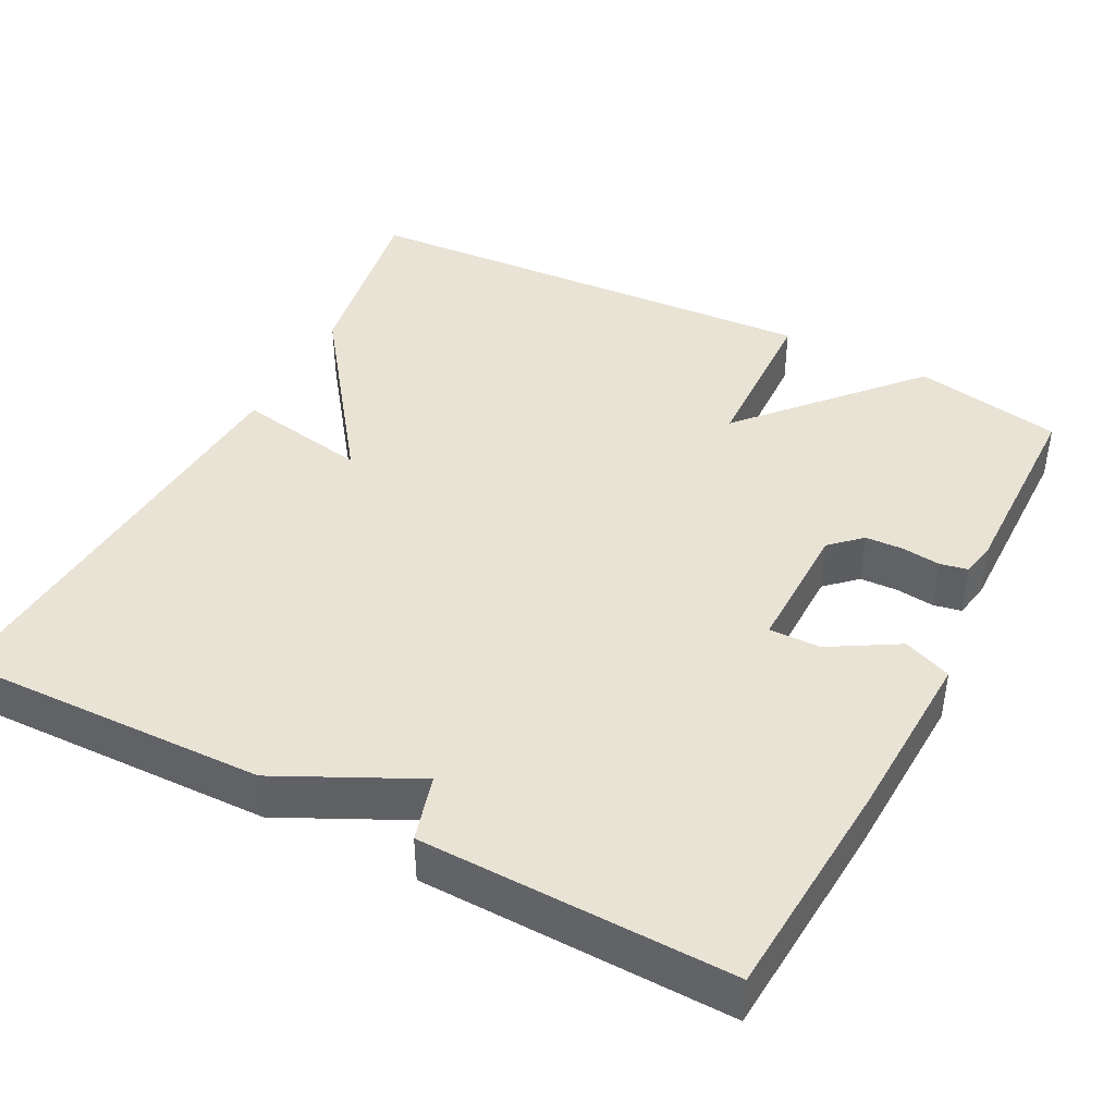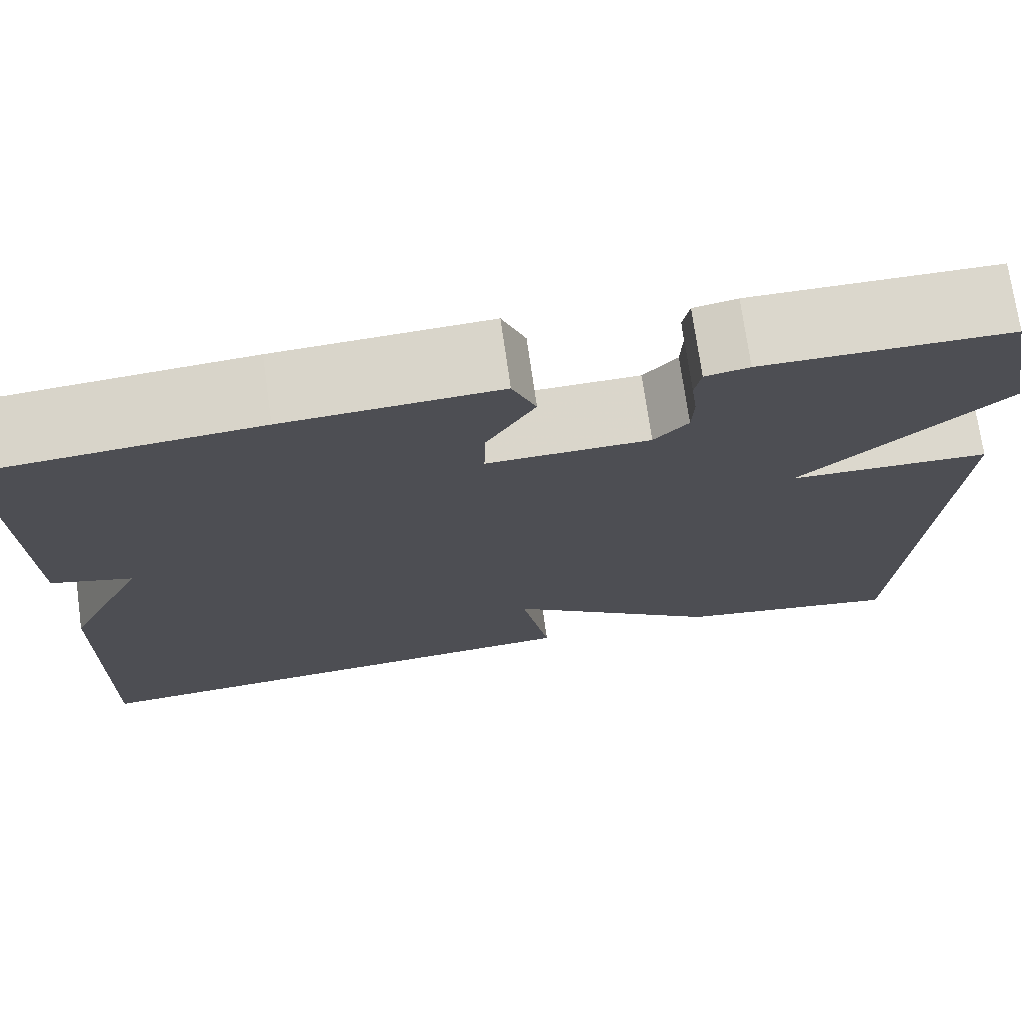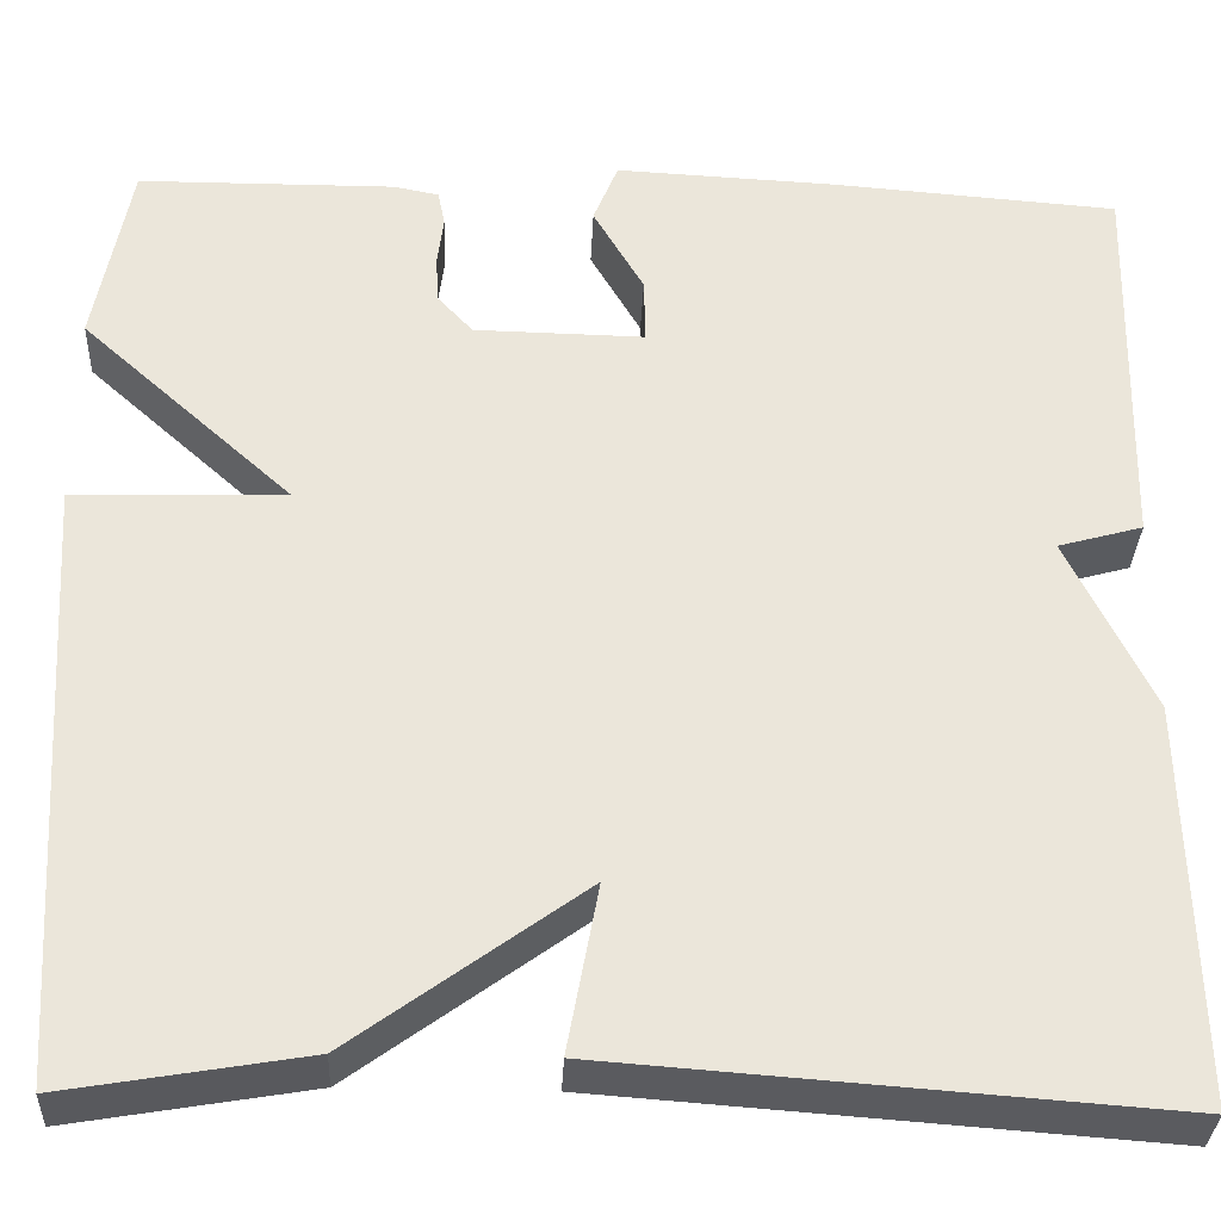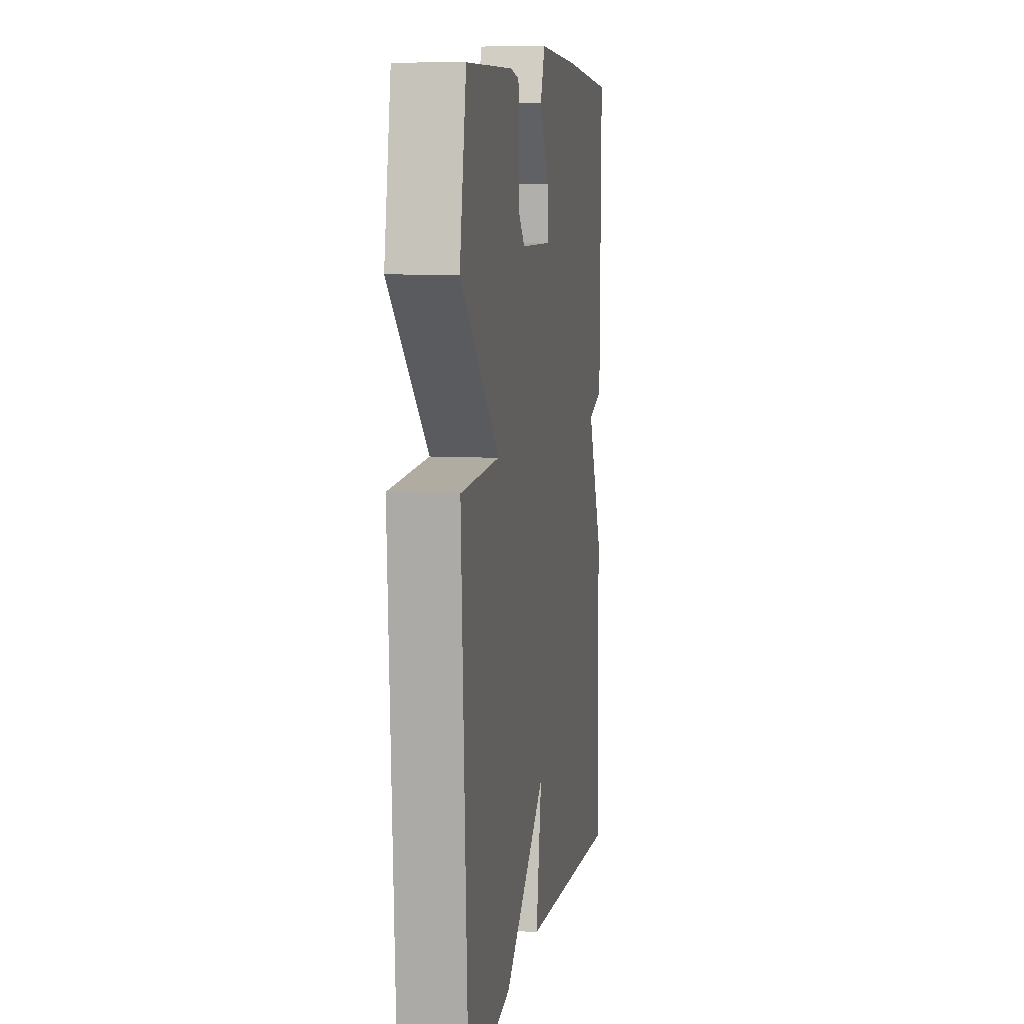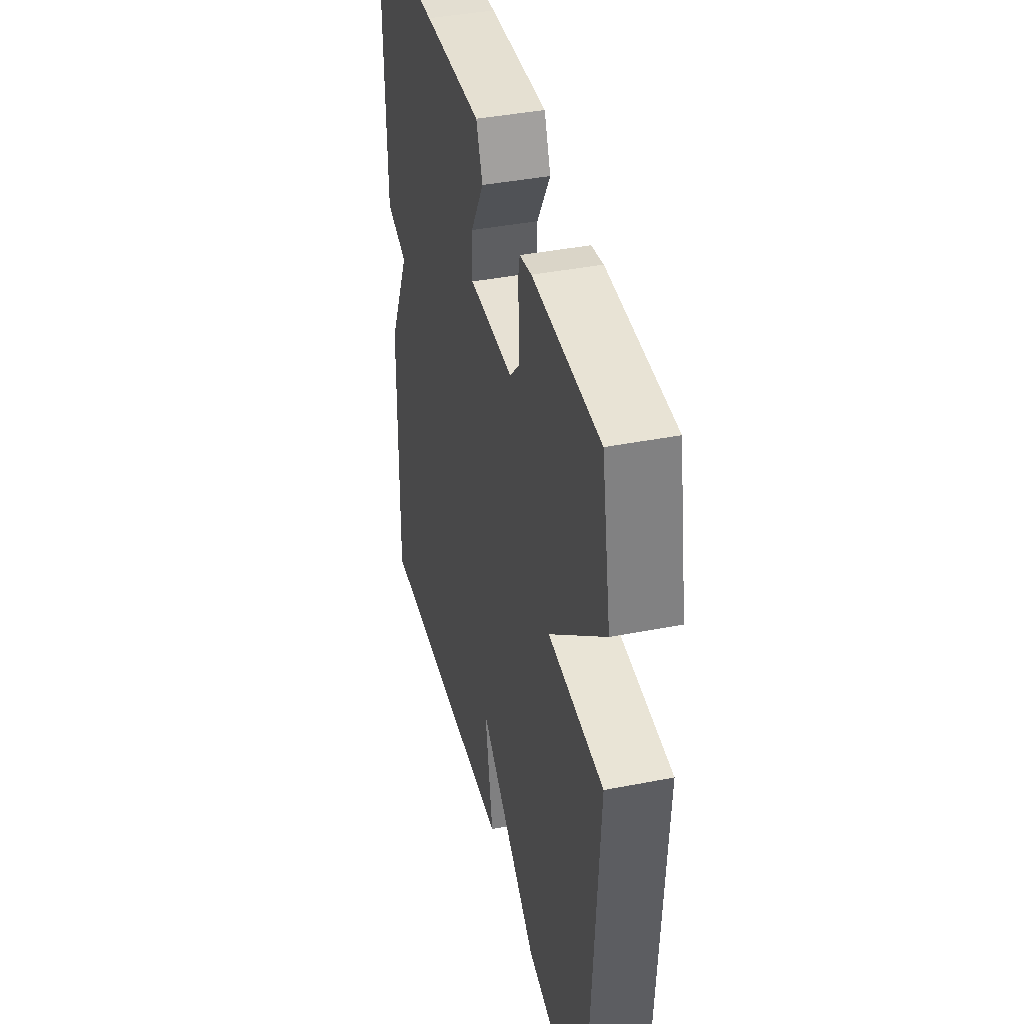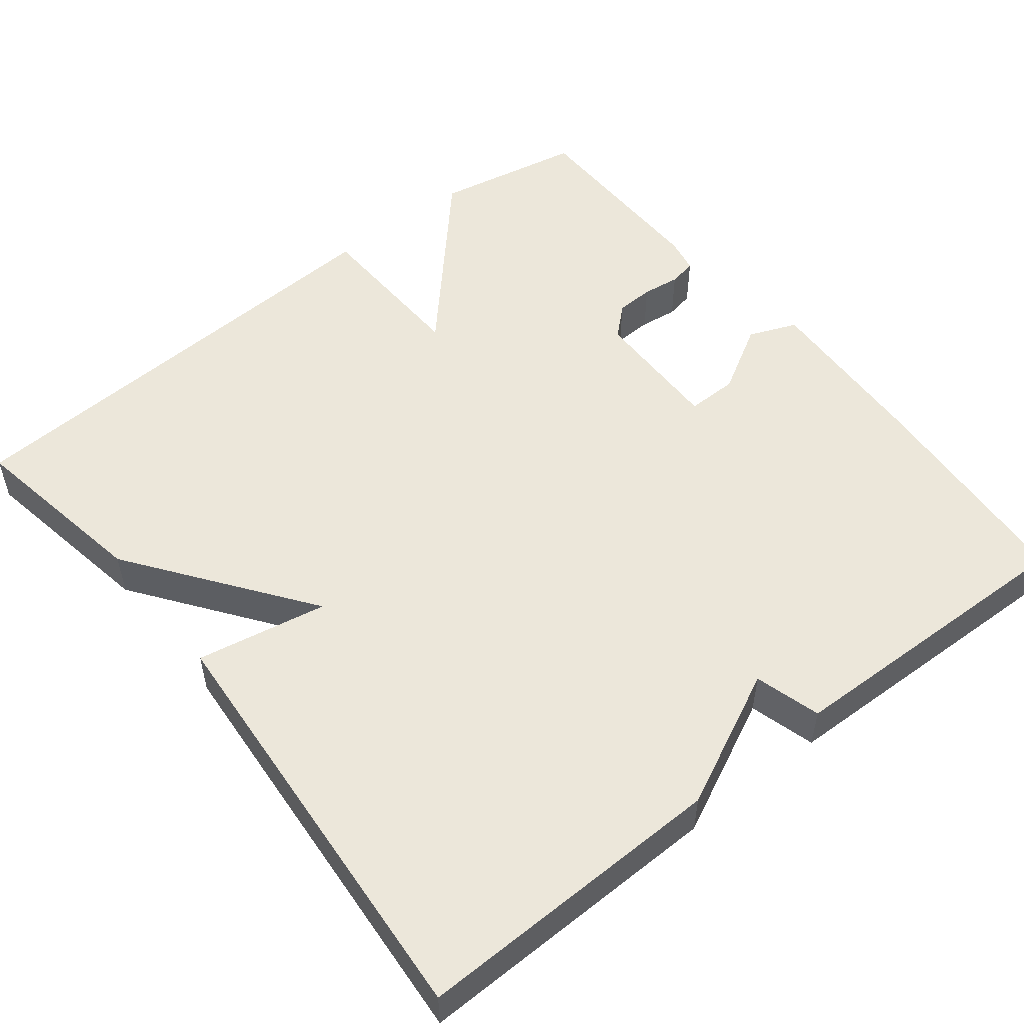
<metadata>
{"format":"obj","ext":"obj","renderer":"f3d","projection":"perspective","resolution":1024,"background":"white","views":[{"elev":42.2,"azim":-62.8,"up":"+Y"},{"elev":73.3,"azim":-8.1,"up":"+Z"},{"elev":-32.8,"azim":177.5,"up":"+Z"},{"elev":8.3,"azim":99.1,"up":"+Z"},{"elev":40.7,"azim":76.5,"up":"+Z"},{"elev":52.4,"azim":-128.3,"up":"+Y"}]}
</metadata>
<code>
v -0.5 0.07 0.5
v -0.212 0.07 0.522
v 0.012 0.07 0.533
v 0.037 0.07 0.471
v -0.014 0.07 0.383
v -0.015 0.07 0.317
v 0.156 0.07 0.32
v 0.192 0.07 0.359
v 0.194 0.07 0.408
v 0.188 0.07 0.457
v 0.195 0.07 0.493
v 0.241 0.07 0.502
v 0.5 0.07 0.5
v 0.536 0.07 0.309
v 0.323 0.07 0.116
v 0.536 0.07 0.109
v 0.5 0.07 -0.5
v 0.259 0.07 -0.459
v 0.028 0.07 -0.29
v 0.059 0.07 -0.459
v -0.5 0.07 -0.5
v -0.491 0.07 -0.097
v -0.406 0.07 0.079
v -0.491 0.07 0.103
v -0.5 0 0.5
v -0.212 0 0.522
v 0.012 0 0.533
v 0.037 0 0.471
v -0.014 0 0.383
v -0.015 0 0.317
v 0.156 0 0.32
v 0.192 0 0.359
v 0.194 0 0.408
v 0.188 0 0.457
v 0.195 0 0.493
v 0.241 0 0.502
v 0.5 0 0.5
v 0.536 0 0.309
v 0.323 0 0.116
v 0.536 0 0.109
v 0.5 0 -0.5
v 0.259 0 -0.459
v 0.028 0 -0.29
v 0.059 0 -0.459
v -0.5 0 -0.5
v -0.491 0 -0.097
v -0.406 0 0.079
v -0.491 0 0.103
f 3 4 5
f 2 3 5
f 1 2 5
f 24 1 5
f 23 24 5
f 21 22 23
f 20 21 23
f 19 20 23
f 18 19 23
f 17 18 23
f 16 17 23
f 15 16 23
f 13 14 15
f 12 13 15
f 11 12 15
f 10 11 15
f 9 10 15
f 8 9 15
f 7 8 15
f 6 7 15 23
f 5 6 23
f 29 28 27
f 29 27 26
f 29 26 25
f 29 25 48
f 29 48 47
f 47 46 45
f 47 45 44
f 47 44 43
f 47 43 42
f 47 42 41
f 47 41 40
f 47 40 39
f 39 38 37
f 39 37 36
f 39 36 35
f 39 35 34
f 39 34 33
f 39 33 32
f 39 32 31
f 47 39 31 30
f 47 30 29
f 1 25 26 2
f 2 26 27 3
f 3 27 28 4
f 4 28 29 5
f 5 29 30 6
f 6 30 31 7
f 7 31 32 8
f 8 32 33 9
f 9 33 34 10
f 10 34 35 11
f 11 35 36 12
f 12 36 37 13
f 13 37 38 14
f 14 38 39 15
f 15 39 40 16
f 16 40 41 17
f 17 41 42 18
f 18 42 43 19
f 19 43 44 20
f 20 44 45 21
f 21 45 46 22
f 22 46 47 23
f 23 47 48 24
f 24 48 25 1

</code>
